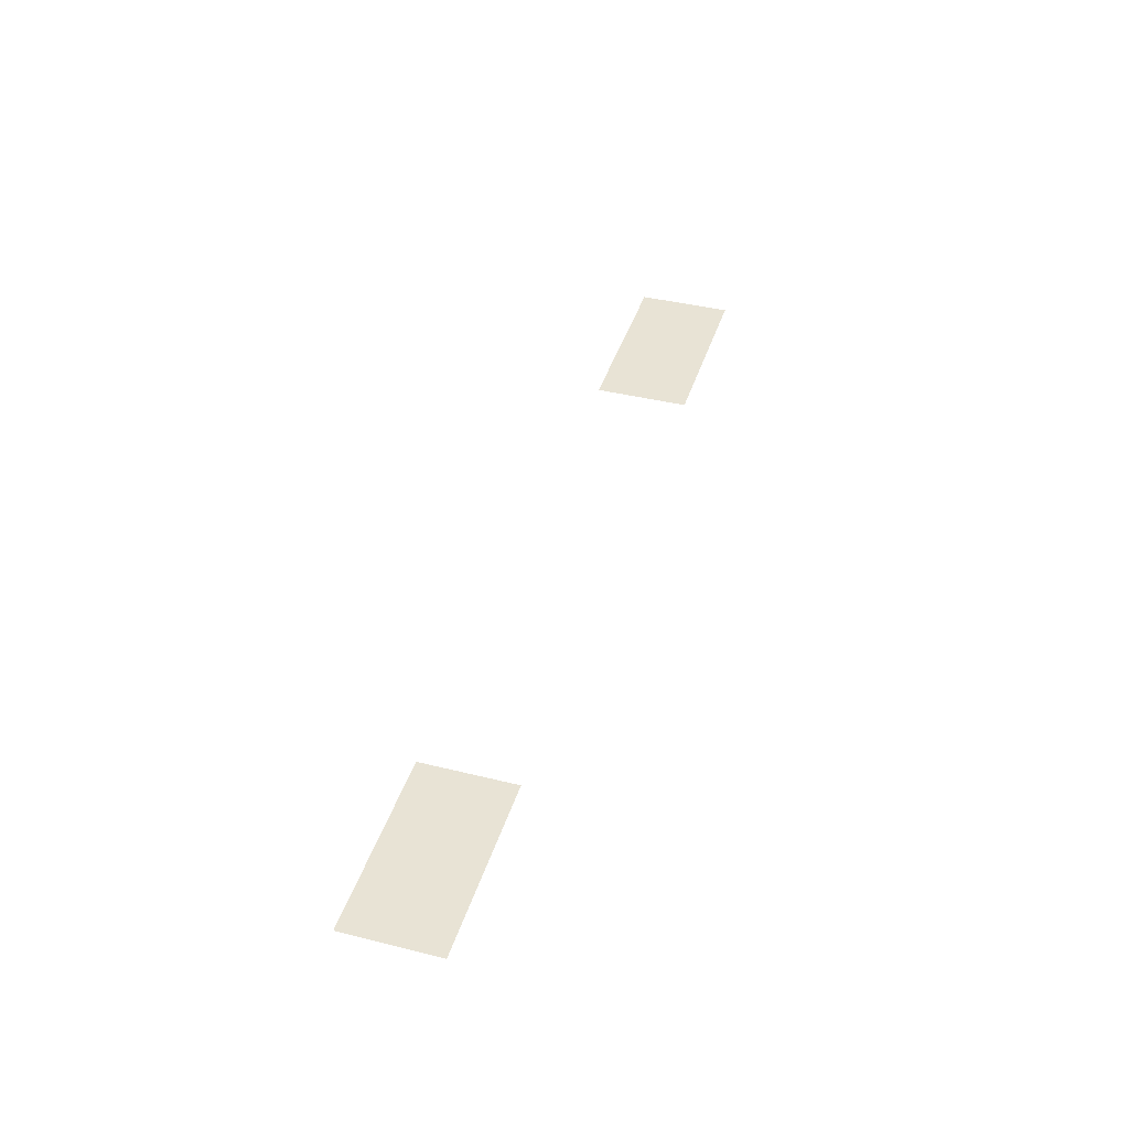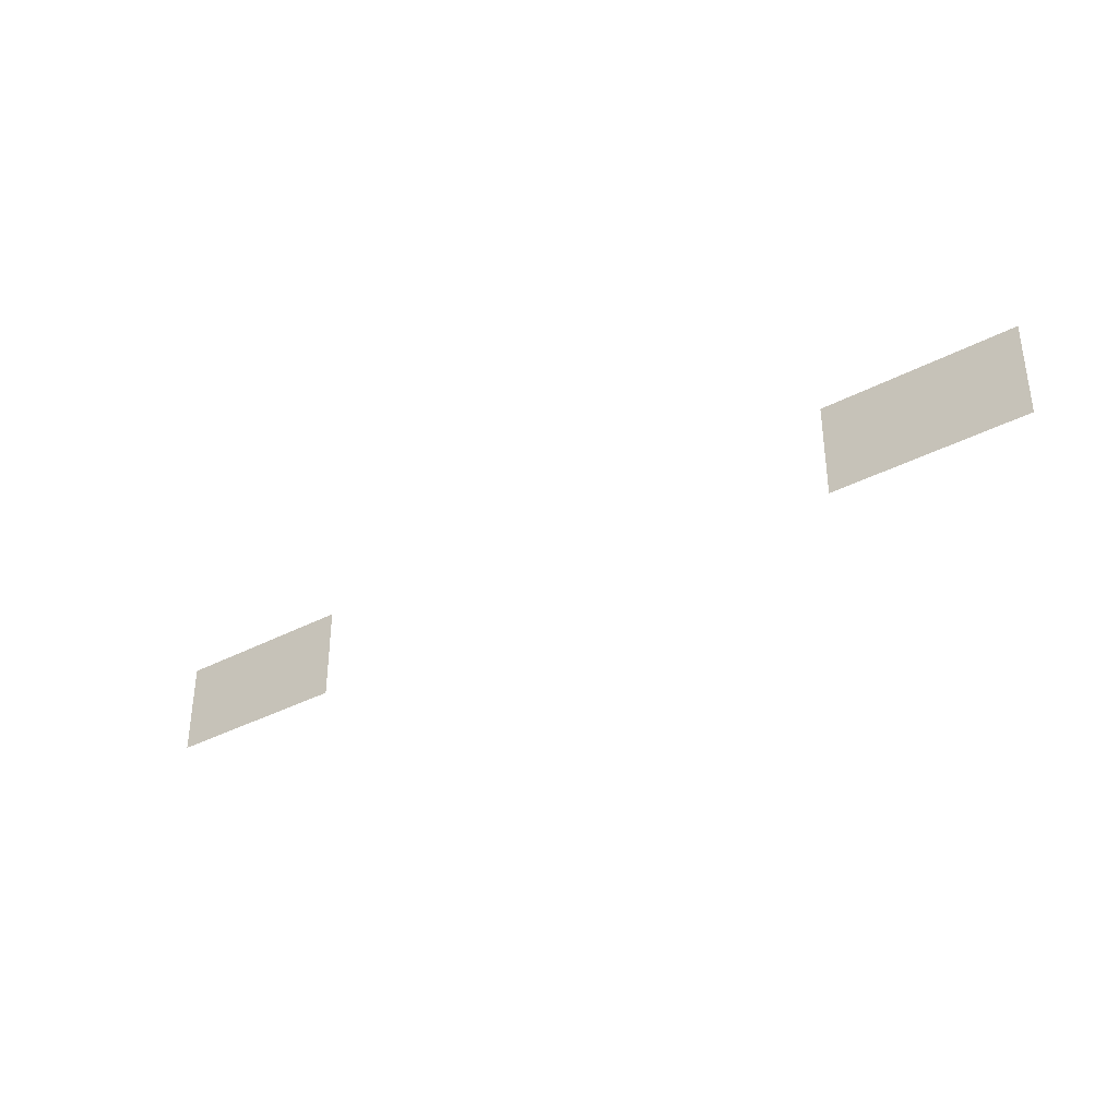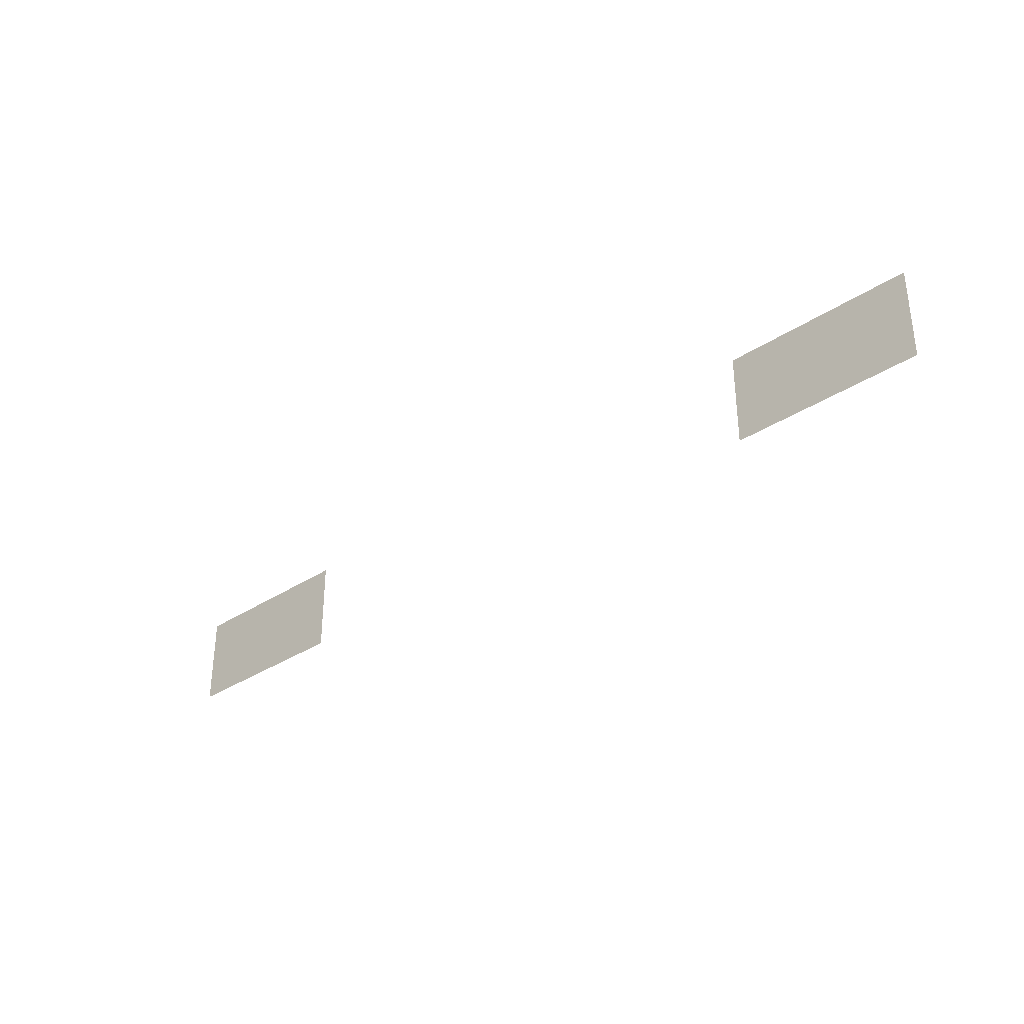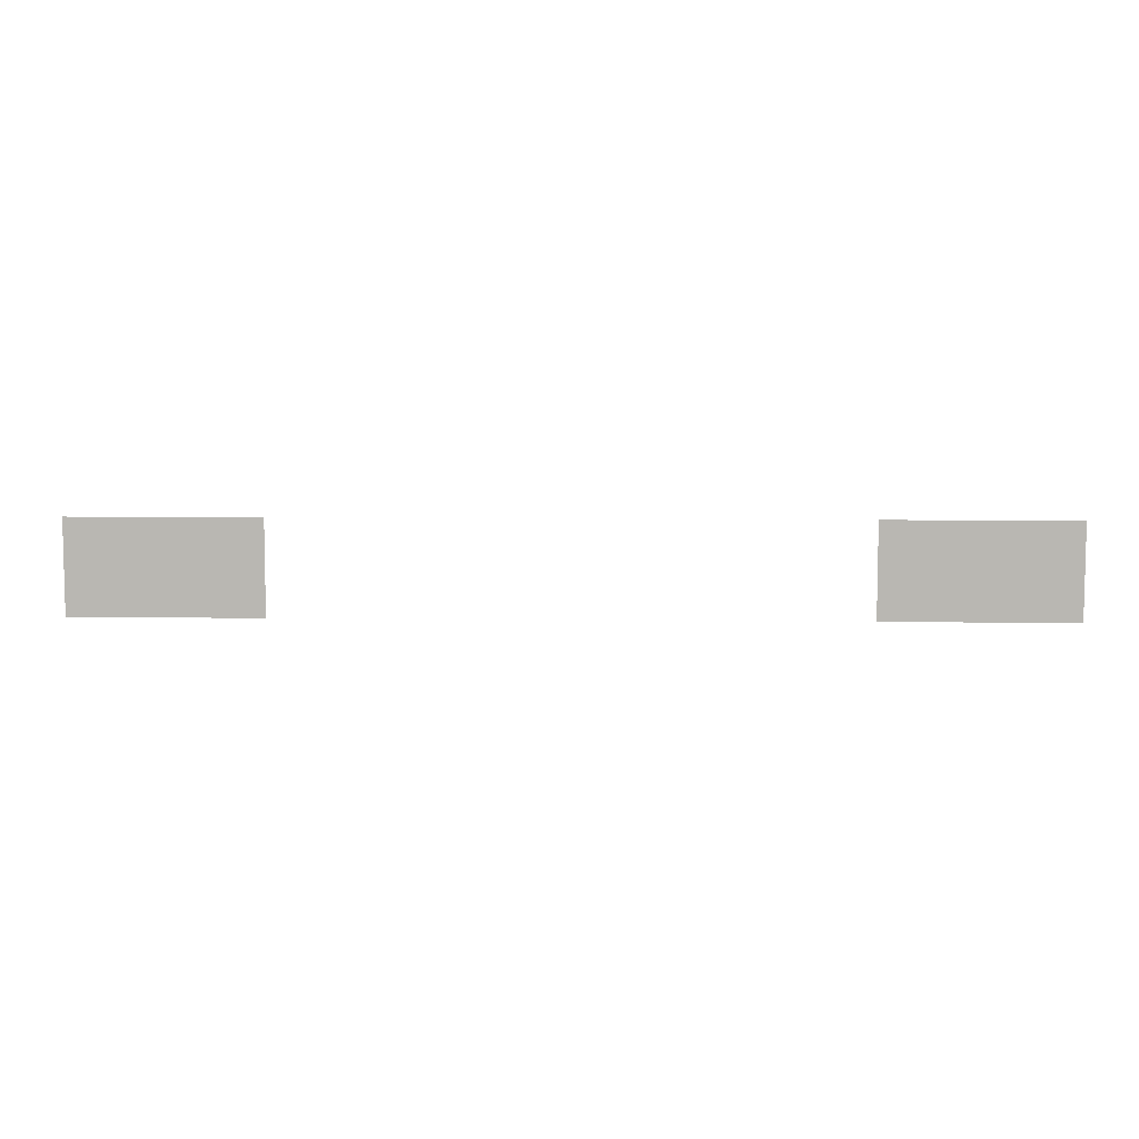
<metadata>
{"format":"obj","ext":"obj","renderer":"f3d","projection":"perspective","resolution":1024,"background":"white","views":[{"elev":41.0,"azim":-73.2,"up":"+Z"},{"elev":-35.7,"azim":-145.0,"up":"+Y"},{"elev":-33.7,"azim":42.0,"up":"+Y"},{"elev":7.4,"azim":-177.8,"up":"+Y"}]}
</metadata>
<code>
v -192 -528 0
v -240 -528 0
v -240 -480 0
v -192 -480 0
v -240 -528 0
v -288 -528 0
v -288 -480 0
v -240 -480 0
v -576 -528 0
v -624 -528 0
v -624 -480 0
v -576 -480 0
v -624 -528 0
v -672 -528 0
v -672 -480 0
v -624 -480 0
g Stage00_ending_mesh_0010
f 1 2 3 4
f 5 6 7 8
f 9 10 11 12
f 13 14 15 16

</code>
